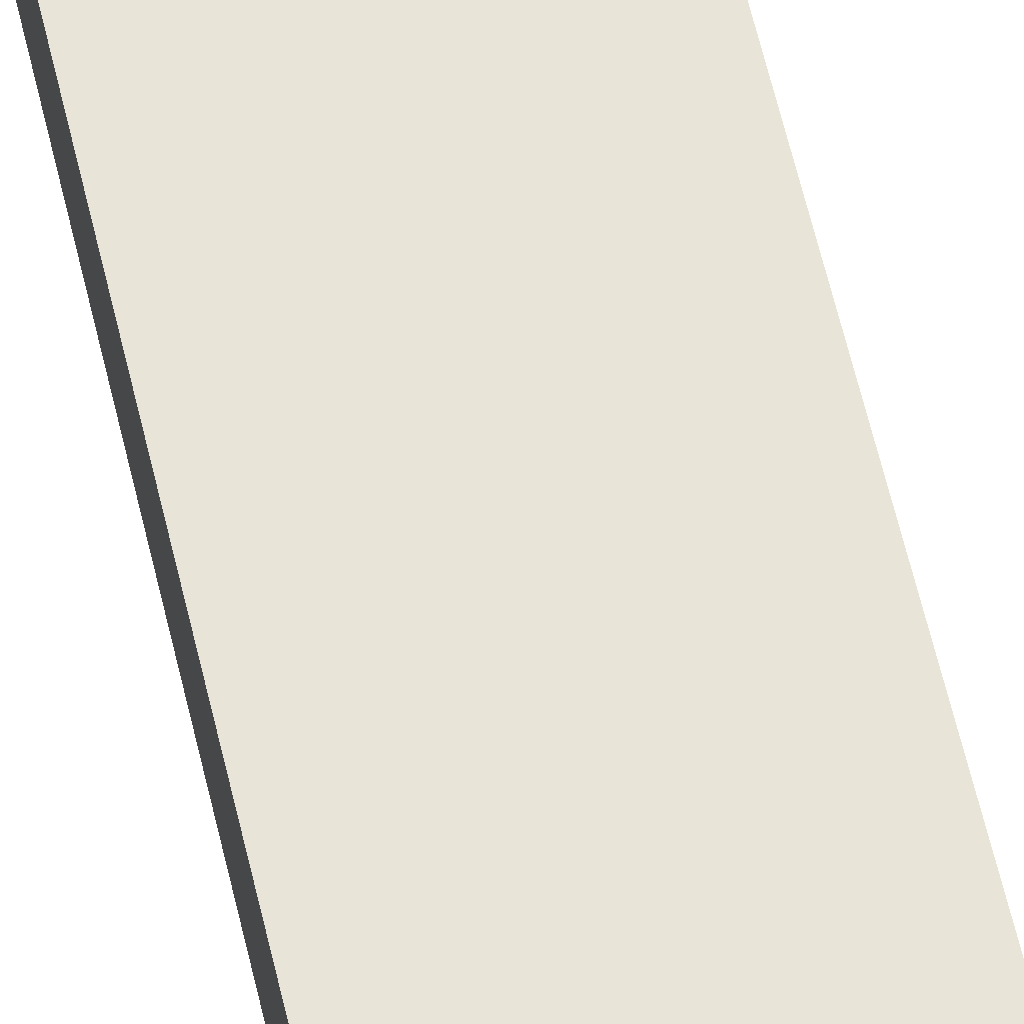
<metadata>
{"format":"obj","ext":"obj","renderer":"f3d","projection":"perspective","resolution":1024,"background":"white","views":[{"elev":60.4,"azim":167.0,"up":"+Z"}]}
</metadata>
<code>
v -0.1409 -0.9887 -0.05172
v 0.1409 -0.9887 -0.05172
v -0.1409 -0.9887 0.05172
v 0.1409 -0.9887 0.05172
v -0.1409 0.9887 -0.05172
v 0.1409 0.9887 -0.05172
v -0.1409 0.9887 0.05172
v 0.1409 0.9887 0.05172
v 0 0.9887 0
v 0.1409 0.9887 0
v 0 0.9887 -0.05172
v -0.1409 0.9887 0
v 0 0.9887 0.05172
v -0.1409 -0.9887 0
v -0.1409 0 0
v -0.1409 0 -0.05172
v -0.1409 0 0.05172
v 0 -0.9887 -0.05172
v 0 -0.9887 0
v 0.1409 -0.9887 0
v 0 -0.9887 0.05172
v 0.1409 0 -0.05172
v 0.1409 0 0
v 0.1409 0 0.05172
v 0 0 0.05172
v 0 0 -0.05172
v -0.07043 0.9887 -0.02586
v 0 0.9887 -0.02586
v -0.07043 0.9887 -0.05172
v 0.07043 0.9887 0.02586
v 0.1409 0.9887 0.02586
v 0.07043 0.9887 0
v 0.1409 0.9887 -0.02586
v 0.07043 0.9887 -0.05172
v 0.07043 0.9887 -0.02586
v -0.1409 0.9887 -0.02586
v -0.07043 0.9887 0
v -0.1409 0.9887 0.02586
v -0.07043 0.9887 0.05172
v -0.07043 0.9887 0.02586
v 0.07043 0.9887 0.05172
v 0 0.9887 0.02586
v -0.1409 -0.9887 -0.02586
v -0.1409 -0.4943 -0.02586
v -0.1409 -0.4943 -0.05172
v -0.1409 -0.9887 0.02586
v -0.1409 -0.4943 0.02586
v -0.1409 -0.4943 0
v -0.1409 0.4943 -0.02586
v -0.1409 0.4943 -0.05172
v -0.1409 0 -0.02586
v -0.1409 -0.4943 0.05172
v -0.1409 0 0.02586
v -0.1409 0.4943 0.05172
v -0.1409 0.4943 0.02586
v -0.1409 0.4943 0
v -0.07043 -0.9887 -0.05172
v -0.07043 -0.9887 -0.02586
v 0.07043 -0.9887 -0.05172
v 0.07043 -0.9887 -0.02586
v 0 -0.9887 -0.02586
v -0.07043 -0.9887 0.02586
v -0.07043 -0.9887 0
v 0.1409 -0.9887 -0.02586
v 0.07043 -0.9887 0
v 0.1409 -0.9887 0.02586
v 0.07043 -0.9887 0.05172
v 0.07043 -0.9887 0.02586
v -0.07043 -0.9887 0.05172
v 0 -0.9887 0.02586
v 0.1409 -0.4943 -0.05172
v 0.1409 0 -0.02586
v 0.1409 -0.4943 -0.02586
v 0.1409 0.4943 -0.05172
v 0.1409 0.4943 -0.02586
v 0.1409 0.4943 0.02586
v 0.1409 0.4943 0
v 0.1409 -0.4943 0
v 0.1409 0.4943 0.05172
v 0.1409 0 0.02586
v 0.1409 -0.4943 0.05172
v 0.1409 -0.4943 0.02586
v 0 -0.4943 0.05172
v -0.07043 -0.4943 0.05172
v 0.07043 -0.4943 0.05172
v 0.07043 0.4943 0.05172
v 0.07043 0 0.05172
v -0.07043 0 0.05172
v 0 0.4943 0.05172
v -0.07043 0.4943 0.05172
v -0.07043 -0.4943 -0.05172
v -0.07043 0.4943 -0.05172
v -0.07043 0 -0.05172
v 0.07043 -0.4943 -0.05172
v 0 -0.4943 -0.05172
v 0.07043 0 -0.05172
v 0 0.4943 -0.05172
v 0.07043 0.4943 -0.05172
v -0.1056 0.9887 -0.03879
v -0.07043 0.9887 -0.03879
v -0.1056 0.9887 -0.05172
v -0.03522 0.9887 -0.01293
v 0 0.9887 -0.01293
v -0.03522 0.9887 -0.02586
v 0 0.9887 -0.03879
v -0.03522 0.9887 -0.05172
v -0.03522 0.9887 -0.03879
v 0.03522 0.9887 0.01293
v 0.07043 0.9887 0.01293
v 0.03522 0.9887 0
v 0.1056 0.9887 0.03879
v 0.1409 0.9887 0.03879
v 0.1056 0.9887 0.02586
v 0.1409 0.9887 0.01293
v 0.1056 0.9887 0
v 0.1056 0.9887 0.01293
v 0.1409 0.9887 -0.01293
v 0.1056 0.9887 -0.02586
v 0.1056 0.9887 -0.01293
v 0.1409 0.9887 -0.03879
v 0.1056 0.9887 -0.05172
v 0.1056 0.9887 -0.03879
v 0.03522 0.9887 -0.05172
v 0.03522 0.9887 -0.03879
v 0.07043 0.9887 -0.03879
v 0.03522 0.9887 -0.01293
v 0.07043 0.9887 -0.01293
v 0.03522 0.9887 -0.02586
v -0.1409 0.9887 -0.03879
v -0.1056 0.9887 -0.02586
v -0.1409 0.9887 -0.01293
v -0.1056 0.9887 0
v -0.1056 0.9887 -0.01293
v -0.03522 0.9887 0
v -0.07043 0.9887 -0.01293
v -0.1409 0.9887 0.01293
v -0.1056 0.9887 0.02586
v -0.1056 0.9887 0.01293
v -0.1409 0.9887 0.03879
v -0.1056 0.9887 0.05172
v -0.1056 0.9887 0.03879
v -0.03522 0.9887 0.05172
v -0.03522 0.9887 0.03879
v -0.07043 0.9887 0.03879
v 0.03522 0.9887 0.05172
v 0.03522 0.9887 0.03879
v 0 0.9887 0.03879
v 0.1056 0.9887 0.05172
v 0.07043 0.9887 0.03879
v 0 0.9887 0.01293
v 0.03522 0.9887 0.02586
v -0.07043 0.9887 0.01293
v -0.03522 0.9887 0.02586
v -0.03522 0.9887 0.01293
v -0.1409 -0.9887 -0.03879
v -0.1409 -0.7415 -0.03879
v -0.1409 -0.7415 -0.05172
v -0.1409 -0.9887 -0.01293
v -0.1409 -0.7415 -0.01293
v -0.1409 -0.7415 -0.02586
v -0.1409 -0.2472 -0.03879
v -0.1409 -0.2472 -0.05172
v -0.1409 -0.4943 -0.03879
v -0.1409 -0.9887 0.01293
v -0.1409 -0.7415 0.01293
v -0.1409 -0.7415 0
v -0.1409 -0.9887 0.03879
v -0.1409 -0.7415 0.03879
v -0.1409 -0.7415 0.02586
v -0.1409 -0.2472 0.01293
v -0.1409 -0.2472 0
v -0.1409 -0.4943 0.01293
v -0.1409 0.2472 -0.01293
v -0.1409 0.2472 -0.02586
v -0.1409 0 -0.01293
v -0.1409 0.7415 -0.03879
v -0.1409 0.7415 -0.05172
v -0.1409 0.4943 -0.03879
v -0.1409 0.2472 -0.05172
v -0.1409 0 -0.03879
v -0.1409 0.2472 -0.03879
v -0.1409 -0.4943 -0.01293
v -0.1409 -0.2472 -0.01293
v -0.1409 -0.2472 -0.02586
v -0.1409 -0.7415 0.05172
v -0.1409 -0.4943 0.03879
v -0.1409 -0.2472 0.05172
v -0.1409 0 0.03879
v -0.1409 -0.2472 0.03879
v -0.1409 0 0.01293
v -0.1409 -0.2472 0.02586
v -0.1409 0.2472 0.05172
v -0.1409 0.4943 0.03879
v -0.1409 0.2472 0.03879
v -0.1409 0.7415 0.05172
v -0.1409 0.7415 0.03879
v -0.1409 0.7415 0.01293
v -0.1409 0.7415 0.02586
v -0.1409 0.7415 -0.01293
v -0.1409 0.7415 0
v -0.1409 0.7415 -0.02586
v -0.1409 0.2472 0
v -0.1409 0.4943 -0.01293
v -0.1409 0.2472 0.02586
v -0.1409 0.4943 0.01293
v -0.1409 0.2472 0.01293
v -0.1056 -0.9887 -0.05172
v -0.1056 -0.9887 -0.03879
v -0.03522 -0.9887 -0.05172
v -0.03522 -0.9887 -0.03879
v -0.07043 -0.9887 -0.03879
v -0.1056 -0.9887 -0.01293
v -0.1056 -0.9887 -0.02586
v 0.03522 -0.9887 -0.05172
v 0.03522 -0.9887 -0.03879
v 0 -0.9887 -0.03879
v 0.1056 -0.9887 -0.05172
v 0.1056 -0.9887 -0.03879
v 0.07043 -0.9887 -0.03879
v 0.03522 -0.9887 -0.01293
v 0 -0.9887 -0.01293
v 0.03522 -0.9887 -0.02586
v -0.03522 -0.9887 0.01293
v -0.07043 -0.9887 0.01293
v -0.03522 -0.9887 0
v -0.1056 -0.9887 0.03879
v -0.1056 -0.9887 0.02586
v -0.1056 -0.9887 0
v -0.1056 -0.9887 0.01293
v -0.03522 -0.9887 -0.02586
v -0.03522 -0.9887 -0.01293
v -0.07043 -0.9887 -0.01293
v 0.1409 -0.9887 -0.03879
v 0.1056 -0.9887 -0.02586
v 0.1409 -0.9887 -0.01293
v 0.1056 -0.9887 0
v 0.1056 -0.9887 -0.01293
v 0.03522 -0.9887 0
v 0.07043 -0.9887 -0.01293
v 0.1409 -0.9887 0.01293
v 0.1056 -0.9887 0.02586
v 0.1056 -0.9887 0.01293
v 0.1409 -0.9887 0.03879
v 0.1056 -0.9887 0.05172
v 0.1056 -0.9887 0.03879
v 0.03522 -0.9887 0.05172
v 0.03522 -0.9887 0.03879
v 0.07043 -0.9887 0.03879
v -0.03522 -0.9887 0.05172
v -0.03522 -0.9887 0.03879
v 0 -0.9887 0.03879
v -0.1056 -0.9887 0.05172
v -0.07043 -0.9887 0.03879
v 0 -0.9887 0.01293
v -0.03522 -0.9887 0.02586
v 0.07043 -0.9887 0.01293
v 0.03522 -0.9887 0.02586
v 0.03522 -0.9887 0.01293
v 0.1409 -0.7415 -0.05172
v 0.1409 -0.4943 -0.03879
v 0.1409 -0.7415 -0.03879
v 0.1409 -0.2472 -0.05172
v 0.1409 0 -0.03879
v 0.1409 -0.2472 -0.03879
v 0.1409 0 -0.01293
v 0.1409 -0.2472 -0.01293
v 0.1409 -0.2472 -0.02586
v 0.1409 0.2472 -0.05172
v 0.1409 0.4943 -0.03879
v 0.1409 0.2472 -0.03879
v 0.1409 0.7415 -0.05172
v 0.1409 0.7415 -0.03879
v 0.1409 0.7415 -0.01293
v 0.1409 0.7415 -0.02586
v 0.1409 0.7415 0.01293
v 0.1409 0.7415 0
v 0.1409 0.7415 0.03879
v 0.1409 0.7415 0.02586
v 0.1409 0.2472 0.01293
v 0.1409 0.2472 0
v 0.1409 0.4943 0.01293
v 0.1409 0.2472 -0.02586
v 0.1409 0.4943 -0.01293
v 0.1409 0.2472 -0.01293
v 0.1409 -0.7415 -0.02586
v 0.1409 -0.2472 0
v 0.1409 -0.4943 -0.01293
v 0.1409 -0.7415 0
v 0.1409 -0.7415 -0.01293
v 0.1409 0.2472 0.02586
v 0.1409 0 0.01293
v 0.1409 0.7415 0.05172
v 0.1409 0.4943 0.03879
v 0.1409 0.2472 0.05172
v 0.1409 0 0.03879
v 0.1409 0.2472 0.03879
v 0.1409 -0.2472 0.05172
v 0.1409 -0.4943 0.03879
v 0.1409 -0.2472 0.03879
v 0.1409 -0.7415 0.05172
v 0.1409 -0.7415 0.03879
v 0.1409 -0.7415 0.01293
v 0.1409 -0.7415 0.02586
v 0.1409 -0.2472 0.01293
v 0.1409 -0.2472 0.02586
v 0.1409 -0.4943 0.01293
v -0.07043 -0.7415 0.05172
v -0.1056 -0.7415 0.05172
v 0 -0.7415 0.05172
v -0.03522 -0.7415 0.05172
v 0 -0.2472 0.05172
v -0.03522 -0.2472 0.05172
v -0.03522 -0.4943 0.05172
v 0.07043 -0.7415 0.05172
v 0.03522 -0.7415 0.05172
v 0.1056 -0.7415 0.05172
v 0.1056 -0.2472 0.05172
v 0.1056 -0.4943 0.05172
v 0.1056 0.2472 0.05172
v 0.1056 0 0.05172
v 0.1056 0.7415 0.05172
v 0.1056 0.4943 0.05172
v 0.03522 0.2472 0.05172
v 0.03522 0 0.05172
v 0.07043 0.2472 0.05172
v 0.03522 -0.4943 0.05172
v 0.07043 -0.2472 0.05172
v 0.03522 -0.2472 0.05172
v -0.1056 -0.4943 0.05172
v -0.03522 0 0.05172
v -0.07043 -0.2472 0.05172
v -0.1056 0 0.05172
v -0.1056 -0.2472 0.05172
v 0.03522 0.4943 0.05172
v 0 0.2472 0.05172
v 0.07043 0.7415 0.05172
v 0 0.7415 0.05172
v 0.03522 0.7415 0.05172
v -0.07043 0.7415 0.05172
v -0.03522 0.7415 0.05172
v -0.1056 0.7415 0.05172
v -0.1056 0.2472 0.05172
v -0.1056 0.4943 0.05172
v -0.03522 0.2472 0.05172
v -0.03522 0.4943 0.05172
v -0.07043 0.2472 0.05172
v -0.1056 -0.7415 -0.05172
v -0.1056 -0.2472 -0.05172
v -0.1056 -0.4943 -0.05172
v -0.03522 -0.7415 -0.05172
v -0.07043 -0.7415 -0.05172
v -0.1056 0.2472 -0.05172
v -0.1056 0 -0.05172
v -0.1056 0.7415 -0.05172
v -0.1056 0.4943 -0.05172
v -0.03522 0.2472 -0.05172
v -0.03522 0 -0.05172
v -0.07043 0.2472 -0.05172
v 0.03522 -0.2472 -0.05172
v 0.03522 -0.4943 -0.05172
v 0 -0.2472 -0.05172
v 0.1056 -0.7415 -0.05172
v 0.07043 -0.7415 -0.05172
v 0 -0.7415 -0.05172
v 0.03522 -0.7415 -0.05172
v -0.07043 -0.2472 -0.05172
v -0.03522 -0.2472 -0.05172
v -0.03522 -0.4943 -0.05172
v 0.1056 -0.4943 -0.05172
v 0.03522 0 -0.05172
v 0.07043 -0.2472 -0.05172
v 0.1056 0 -0.05172
v 0.1056 -0.2472 -0.05172
v -0.03522 0.4943 -0.05172
v 0 0.2472 -0.05172
v -0.07043 0.7415 -0.05172
v 0 0.7415 -0.05172
v -0.03522 0.7415 -0.05172
v 0.07043 0.7415 -0.05172
v 0.03522 0.7415 -0.05172
v 0.1056 0.7415 -0.05172
v 0.1056 0.2472 -0.05172
v 0.1056 0.4943 -0.05172
v 0.03522 0.2472 -0.05172
v 0.03522 0.4943 -0.05172
v 0.07043 0.2472 -0.05172
f 5 99 101
f 99 27 100
f 100 29 101
f 99 100 101
f 27 102 104
f 102 9 103
f 103 28 104
f 102 103 104
f 28 105 107
f 105 11 106
f 106 29 107
f 105 106 107
f 27 104 100
f 104 28 107
f 107 29 100
f 104 107 100
f 9 108 110
f 108 30 109
f 109 32 110
f 108 109 110
f 30 111 113
f 111 8 112
f 112 31 113
f 111 112 113
f 31 114 116
f 114 10 115
f 115 32 116
f 114 115 116
f 30 113 109
f 113 31 116
f 116 32 109
f 113 116 109
f 10 117 119
f 117 33 118
f 118 35 119
f 117 118 119
f 33 120 122
f 120 6 121
f 121 34 122
f 120 121 122
f 34 123 125
f 123 11 124
f 124 35 125
f 123 124 125
f 33 122 118
f 122 34 125
f 125 35 118
f 122 125 118
f 9 110 103
f 110 32 126
f 126 28 103
f 110 126 103
f 32 115 127
f 115 10 119
f 119 35 127
f 115 119 127
f 35 124 128
f 124 11 105
f 105 28 128
f 124 105 128
f 32 127 126
f 127 35 128
f 128 28 126
f 127 128 126
f 5 129 99
f 129 36 130
f 130 27 99
f 129 130 99
f 36 131 133
f 131 12 132
f 132 37 133
f 131 132 133
f 37 134 135
f 134 9 102
f 102 27 135
f 134 102 135
f 36 133 130
f 133 37 135
f 135 27 130
f 133 135 130
f 12 136 138
f 136 38 137
f 137 40 138
f 136 137 138
f 38 139 141
f 139 7 140
f 140 39 141
f 139 140 141
f 39 142 144
f 142 13 143
f 143 40 144
f 142 143 144
f 38 141 137
f 141 39 144
f 144 40 137
f 141 144 137
f 13 145 147
f 145 41 146
f 146 42 147
f 145 146 147
f 41 148 149
f 148 8 111
f 111 30 149
f 148 111 149
f 30 108 151
f 108 9 150
f 150 42 151
f 108 150 151
f 41 149 146
f 149 30 151
f 151 42 146
f 149 151 146
f 12 138 132
f 138 40 152
f 152 37 132
f 138 152 132
f 40 143 153
f 143 13 147
f 147 42 153
f 143 147 153
f 42 150 154
f 150 9 134
f 134 37 154
f 150 134 154
f 40 153 152
f 153 42 154
f 154 37 152
f 153 154 152
f 1 155 157
f 155 43 156
f 156 45 157
f 155 156 157
f 43 158 160
f 158 14 159
f 159 44 160
f 158 159 160
f 44 161 163
f 161 16 162
f 162 45 163
f 161 162 163
f 43 160 156
f 160 44 163
f 163 45 156
f 160 163 156
f 14 164 166
f 164 46 165
f 165 48 166
f 164 165 166
f 46 167 169
f 167 3 168
f 168 47 169
f 167 168 169
f 47 170 172
f 170 15 171
f 171 48 172
f 170 171 172
f 46 169 165
f 169 47 172
f 172 48 165
f 169 172 165
f 15 173 175
f 173 49 174
f 174 51 175
f 173 174 175
f 49 176 178
f 176 5 177
f 177 50 178
f 176 177 178
f 50 179 181
f 179 16 180
f 180 51 181
f 179 180 181
f 49 178 174
f 178 50 181
f 181 51 174
f 178 181 174
f 14 166 159
f 166 48 182
f 182 44 159
f 166 182 159
f 48 171 183
f 171 15 175
f 175 51 183
f 171 175 183
f 51 180 184
f 180 16 161
f 161 44 184
f 180 161 184
f 48 183 182
f 183 51 184
f 184 44 182
f 183 184 182
f 3 185 168
f 185 52 186
f 186 47 168
f 185 186 168
f 52 187 189
f 187 17 188
f 188 53 189
f 187 188 189
f 53 190 191
f 190 15 170
f 170 47 191
f 190 170 191
f 52 189 186
f 189 53 191
f 191 47 186
f 189 191 186
f 17 192 194
f 192 54 193
f 193 55 194
f 192 193 194
f 54 195 196
f 195 7 139
f 139 38 196
f 195 139 196
f 38 136 198
f 136 12 197
f 197 55 198
f 136 197 198
f 54 196 193
f 196 38 198
f 198 55 193
f 196 198 193
f 12 131 200
f 131 36 199
f 199 56 200
f 131 199 200
f 36 129 201
f 129 5 176
f 176 49 201
f 129 176 201
f 49 173 203
f 173 15 202
f 202 56 203
f 173 202 203
f 36 201 199
f 201 49 203
f 203 56 199
f 201 203 199
f 17 194 188
f 194 55 204
f 204 53 188
f 194 204 188
f 55 197 205
f 197 12 200
f 200 56 205
f 197 200 205
f 56 202 206
f 202 15 190
f 190 53 206
f 202 190 206
f 55 205 204
f 205 56 206
f 206 53 204
f 205 206 204
f 1 207 155
f 207 57 208
f 208 43 155
f 207 208 155
f 57 209 211
f 209 18 210
f 210 58 211
f 209 210 211
f 58 212 213
f 212 14 158
f 158 43 213
f 212 158 213
f 57 211 208
f 211 58 213
f 213 43 208
f 211 213 208
f 18 214 216
f 214 59 215
f 215 61 216
f 214 215 216
f 59 217 219
f 217 2 218
f 218 60 219
f 217 218 219
f 60 220 222
f 220 19 221
f 221 61 222
f 220 221 222
f 59 219 215
f 219 60 222
f 222 61 215
f 219 222 215
f 19 223 225
f 223 62 224
f 224 63 225
f 223 224 225
f 62 226 227
f 226 3 167
f 167 46 227
f 226 167 227
f 46 164 229
f 164 14 228
f 228 63 229
f 164 228 229
f 62 227 224
f 227 46 229
f 229 63 224
f 227 229 224
f 18 216 210
f 216 61 230
f 230 58 210
f 216 230 210
f 61 221 231
f 221 19 225
f 225 63 231
f 221 225 231
f 63 228 232
f 228 14 212
f 212 58 232
f 228 212 232
f 61 231 230
f 231 63 232
f 232 58 230
f 231 232 230
f 2 233 218
f 233 64 234
f 234 60 218
f 233 234 218
f 64 235 237
f 235 20 236
f 236 65 237
f 235 236 237
f 65 238 239
f 238 19 220
f 220 60 239
f 238 220 239
f 64 237 234
f 237 65 239
f 239 60 234
f 237 239 234
f 20 240 242
f 240 66 241
f 241 68 242
f 240 241 242
f 66 243 245
f 243 4 244
f 244 67 245
f 243 244 245
f 67 246 248
f 246 21 247
f 247 68 248
f 246 247 248
f 66 245 241
f 245 67 248
f 248 68 241
f 245 248 241
f 21 249 251
f 249 69 250
f 250 70 251
f 249 250 251
f 69 252 253
f 252 3 226
f 226 62 253
f 252 226 253
f 62 223 255
f 223 19 254
f 254 70 255
f 223 254 255
f 69 253 250
f 253 62 255
f 255 70 250
f 253 255 250
f 20 242 236
f 242 68 256
f 256 65 236
f 242 256 236
f 68 247 257
f 247 21 251
f 251 70 257
f 247 251 257
f 70 254 258
f 254 19 238
f 238 65 258
f 254 238 258
f 68 257 256
f 257 70 258
f 258 65 256
f 257 258 256
f 2 259 261
f 259 71 260
f 260 73 261
f 259 260 261
f 71 262 264
f 262 22 263
f 263 72 264
f 262 263 264
f 72 265 267
f 265 23 266
f 266 73 267
f 265 266 267
f 71 264 260
f 264 72 267
f 267 73 260
f 264 267 260
f 22 268 270
f 268 74 269
f 269 75 270
f 268 269 270
f 74 271 272
f 271 6 120
f 120 33 272
f 271 120 272
f 33 117 274
f 117 10 273
f 273 75 274
f 117 273 274
f 74 272 269
f 272 33 274
f 274 75 269
f 272 274 269
f 10 114 276
f 114 31 275
f 275 77 276
f 114 275 276
f 31 112 278
f 112 8 277
f 277 76 278
f 112 277 278
f 76 279 281
f 279 23 280
f 280 77 281
f 279 280 281
f 31 278 275
f 278 76 281
f 281 77 275
f 278 281 275
f 22 270 263
f 270 75 282
f 282 72 263
f 270 282 263
f 75 273 283
f 273 10 276
f 276 77 283
f 273 276 283
f 77 280 284
f 280 23 265
f 265 72 284
f 280 265 284
f 75 283 282
f 283 77 284
f 284 72 282
f 283 284 282
f 2 261 233
f 261 73 285
f 285 64 233
f 261 285 233
f 73 266 287
f 266 23 286
f 286 78 287
f 266 286 287
f 78 288 289
f 288 20 235
f 235 64 289
f 288 235 289
f 73 287 285
f 287 78 289
f 289 64 285
f 287 289 285
f 23 279 291
f 279 76 290
f 290 80 291
f 279 290 291
f 76 277 293
f 277 8 292
f 292 79 293
f 277 292 293
f 79 294 296
f 294 24 295
f 295 80 296
f 294 295 296
f 76 293 290
f 293 79 296
f 296 80 290
f 293 296 290
f 24 297 299
f 297 81 298
f 298 82 299
f 297 298 299
f 81 300 301
f 300 4 243
f 243 66 301
f 300 243 301
f 66 240 303
f 240 20 302
f 302 82 303
f 240 302 303
f 81 301 298
f 301 66 303
f 303 82 298
f 301 303 298
f 23 291 286
f 291 80 304
f 304 78 286
f 291 304 286
f 80 295 305
f 295 24 299
f 299 82 305
f 295 299 305
f 82 302 306
f 302 20 288
f 288 78 306
f 302 288 306
f 80 305 304
f 305 82 306
f 306 78 304
f 305 306 304
f 3 252 308
f 252 69 307
f 307 84 308
f 252 307 308
f 69 249 310
f 249 21 309
f 309 83 310
f 249 309 310
f 83 311 313
f 311 25 312
f 312 84 313
f 311 312 313
f 69 310 307
f 310 83 313
f 313 84 307
f 310 313 307
f 21 246 315
f 246 67 314
f 314 85 315
f 246 314 315
f 67 244 316
f 244 4 300
f 300 81 316
f 244 300 316
f 81 297 318
f 297 24 317
f 317 85 318
f 297 317 318
f 67 316 314
f 316 81 318
f 318 85 314
f 316 318 314
f 24 294 320
f 294 79 319
f 319 87 320
f 294 319 320
f 79 292 322
f 292 8 321
f 321 86 322
f 292 321 322
f 86 323 325
f 323 25 324
f 324 87 325
f 323 324 325
f 79 322 319
f 322 86 325
f 325 87 319
f 322 325 319
f 21 315 309
f 315 85 326
f 326 83 309
f 315 326 309
f 85 317 327
f 317 24 320
f 320 87 327
f 317 320 327
f 87 324 328
f 324 25 311
f 311 83 328
f 324 311 328
f 85 327 326
f 327 87 328
f 328 83 326
f 327 328 326
f 3 308 185
f 308 84 329
f 329 52 185
f 308 329 185
f 84 312 331
f 312 25 330
f 330 88 331
f 312 330 331
f 88 332 333
f 332 17 187
f 187 52 333
f 332 187 333
f 84 331 329
f 331 88 333
f 333 52 329
f 331 333 329
f 25 323 335
f 323 86 334
f 334 89 335
f 323 334 335
f 86 321 336
f 321 8 148
f 148 41 336
f 321 148 336
f 41 145 338
f 145 13 337
f 337 89 338
f 145 337 338
f 86 336 334
f 336 41 338
f 338 89 334
f 336 338 334
f 13 142 340
f 142 39 339
f 339 90 340
f 142 339 340
f 39 140 341
f 140 7 195
f 195 54 341
f 140 195 341
f 54 192 343
f 192 17 342
f 342 90 343
f 192 342 343
f 39 341 339
f 341 54 343
f 343 90 339
f 341 343 339
f 25 335 330
f 335 89 344
f 344 88 330
f 335 344 330
f 89 337 345
f 337 13 340
f 340 90 345
f 337 340 345
f 90 342 346
f 342 17 332
f 332 88 346
f 342 332 346
f 89 345 344
f 345 90 346
f 346 88 344
f 345 346 344
f 1 157 207
f 157 45 347
f 347 57 207
f 157 347 207
f 45 162 349
f 162 16 348
f 348 91 349
f 162 348 349
f 91 350 351
f 350 18 209
f 209 57 351
f 350 209 351
f 45 349 347
f 349 91 351
f 351 57 347
f 349 351 347
f 16 179 353
f 179 50 352
f 352 93 353
f 179 352 353
f 50 177 355
f 177 5 354
f 354 92 355
f 177 354 355
f 92 356 358
f 356 26 357
f 357 93 358
f 356 357 358
f 50 355 352
f 355 92 358
f 358 93 352
f 355 358 352
f 26 359 361
f 359 94 360
f 360 95 361
f 359 360 361
f 94 362 363
f 362 2 217
f 217 59 363
f 362 217 363
f 59 214 365
f 214 18 364
f 364 95 365
f 214 364 365
f 94 363 360
f 363 59 365
f 365 95 360
f 363 365 360
f 16 353 348
f 353 93 366
f 366 91 348
f 353 366 348
f 93 357 367
f 357 26 361
f 361 95 367
f 357 361 367
f 95 364 368
f 364 18 350
f 350 91 368
f 364 350 368
f 93 367 366
f 367 95 368
f 368 91 366
f 367 368 366
f 2 362 259
f 362 94 369
f 369 71 259
f 362 369 259
f 94 359 371
f 359 26 370
f 370 96 371
f 359 370 371
f 96 372 373
f 372 22 262
f 262 71 373
f 372 262 373
f 94 371 369
f 371 96 373
f 373 71 369
f 371 373 369
f 26 356 375
f 356 92 374
f 374 97 375
f 356 374 375
f 92 354 376
f 354 5 101
f 101 29 376
f 354 101 376
f 29 106 378
f 106 11 377
f 377 97 378
f 106 377 378
f 92 376 374
f 376 29 378
f 378 97 374
f 376 378 374
f 11 123 380
f 123 34 379
f 379 98 380
f 123 379 380
f 34 121 381
f 121 6 271
f 271 74 381
f 121 271 381
f 74 268 383
f 268 22 382
f 382 98 383
f 268 382 383
f 34 381 379
f 381 74 383
f 383 98 379
f 381 383 379
f 26 375 370
f 375 97 384
f 384 96 370
f 375 384 370
f 97 377 385
f 377 11 380
f 380 98 385
f 377 380 385
f 98 382 386
f 382 22 372
f 372 96 386
f 382 372 386
f 97 385 384
f 385 98 386
f 386 96 384
f 385 386 384

</code>
